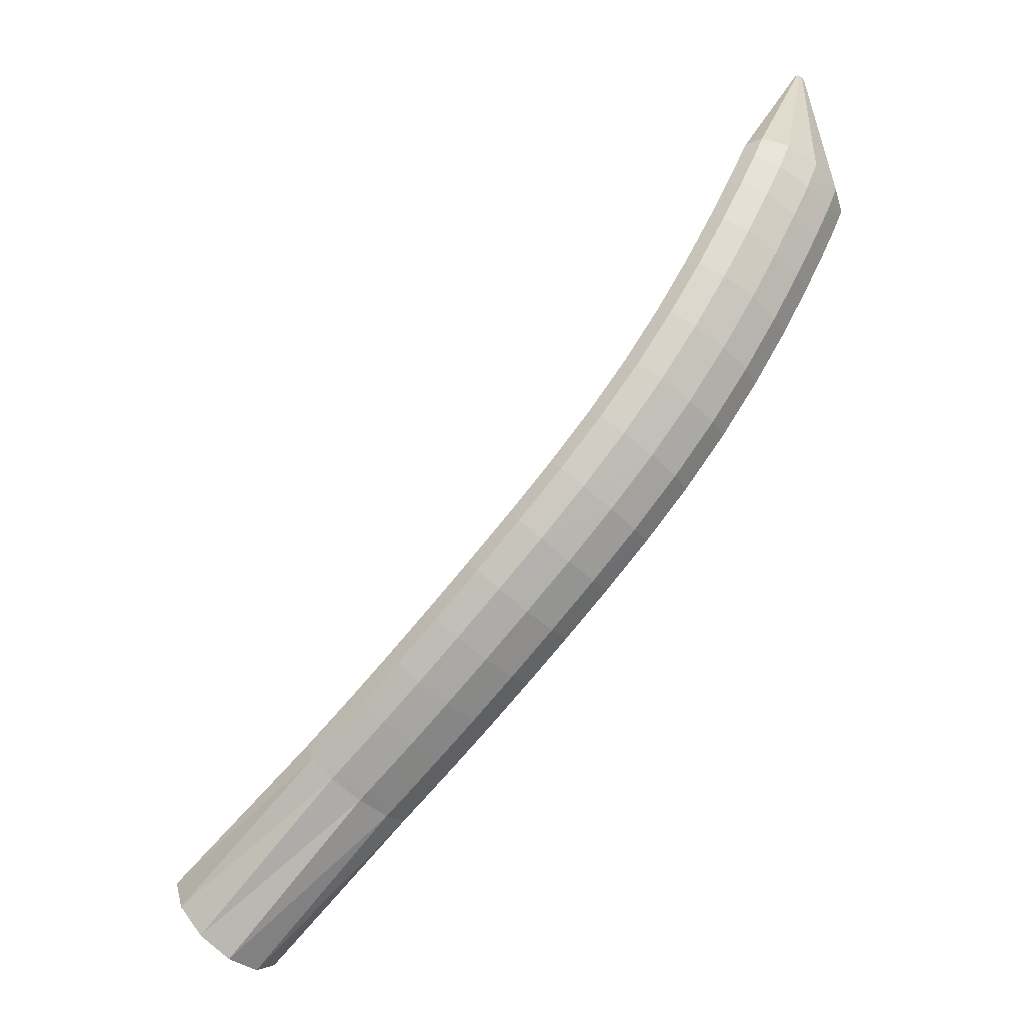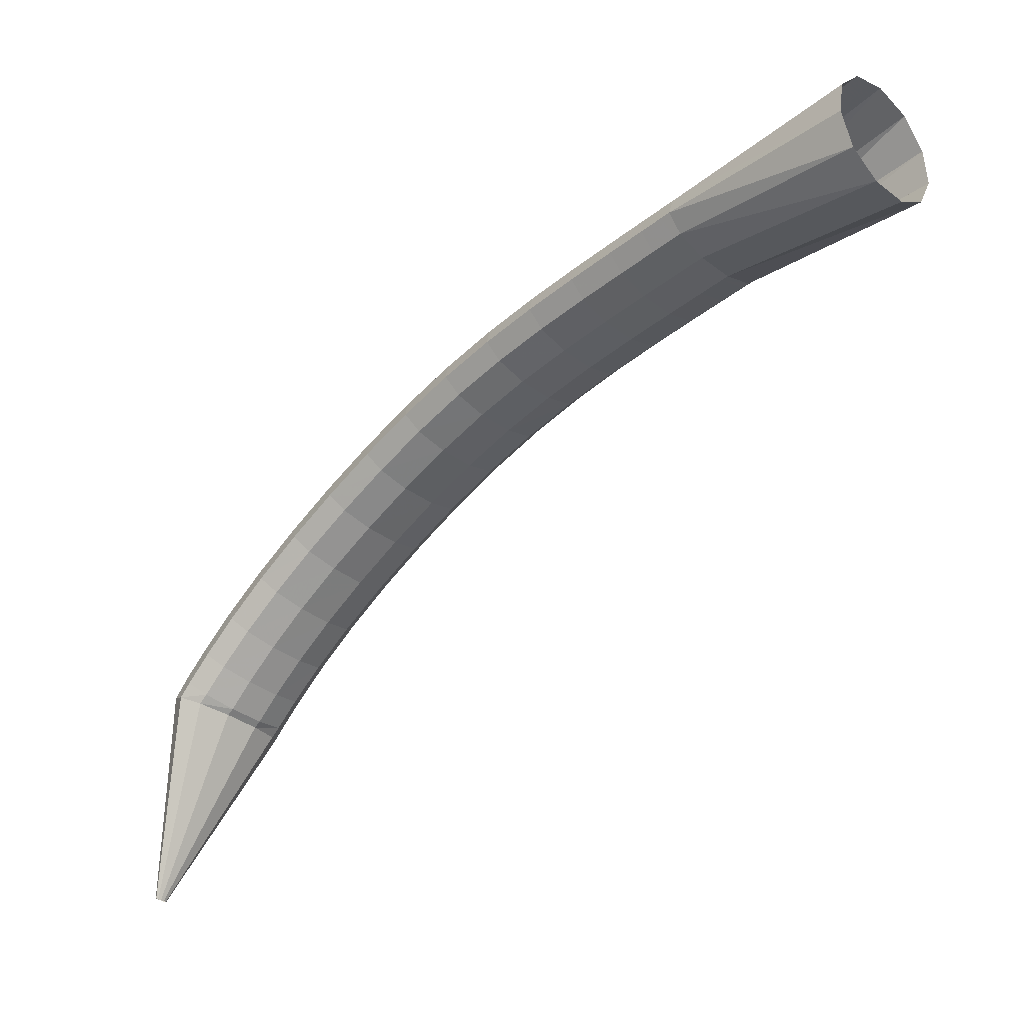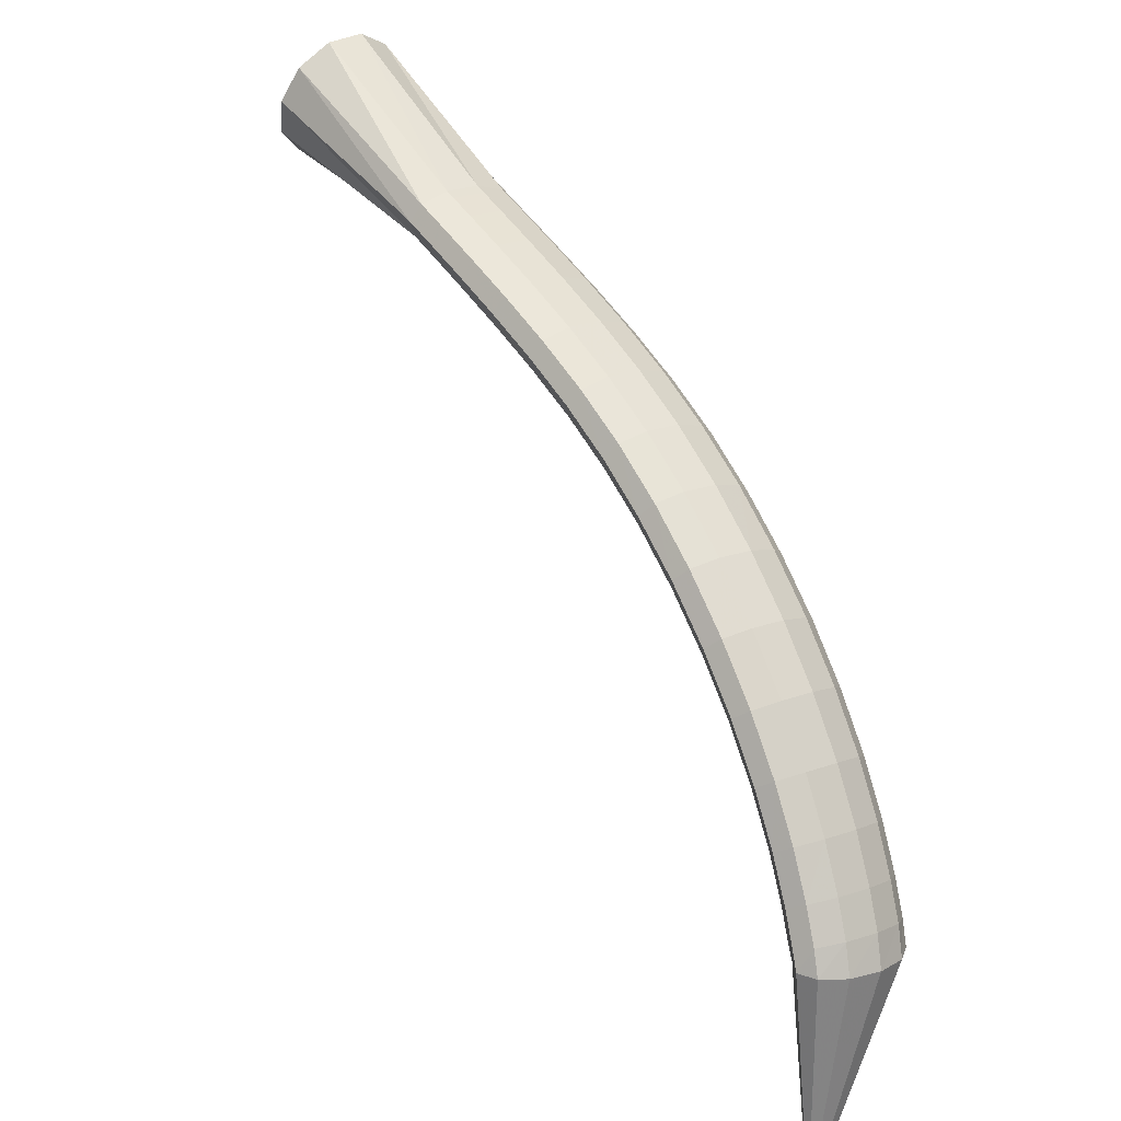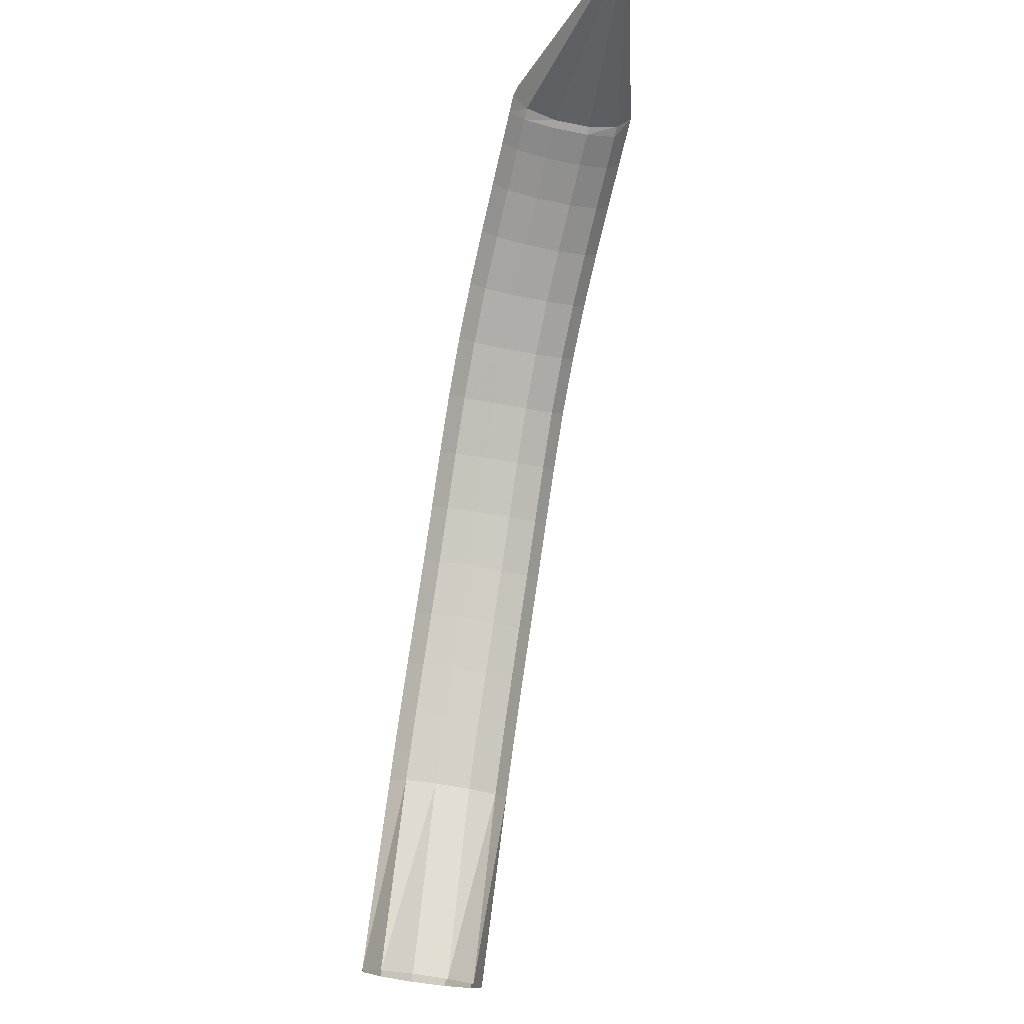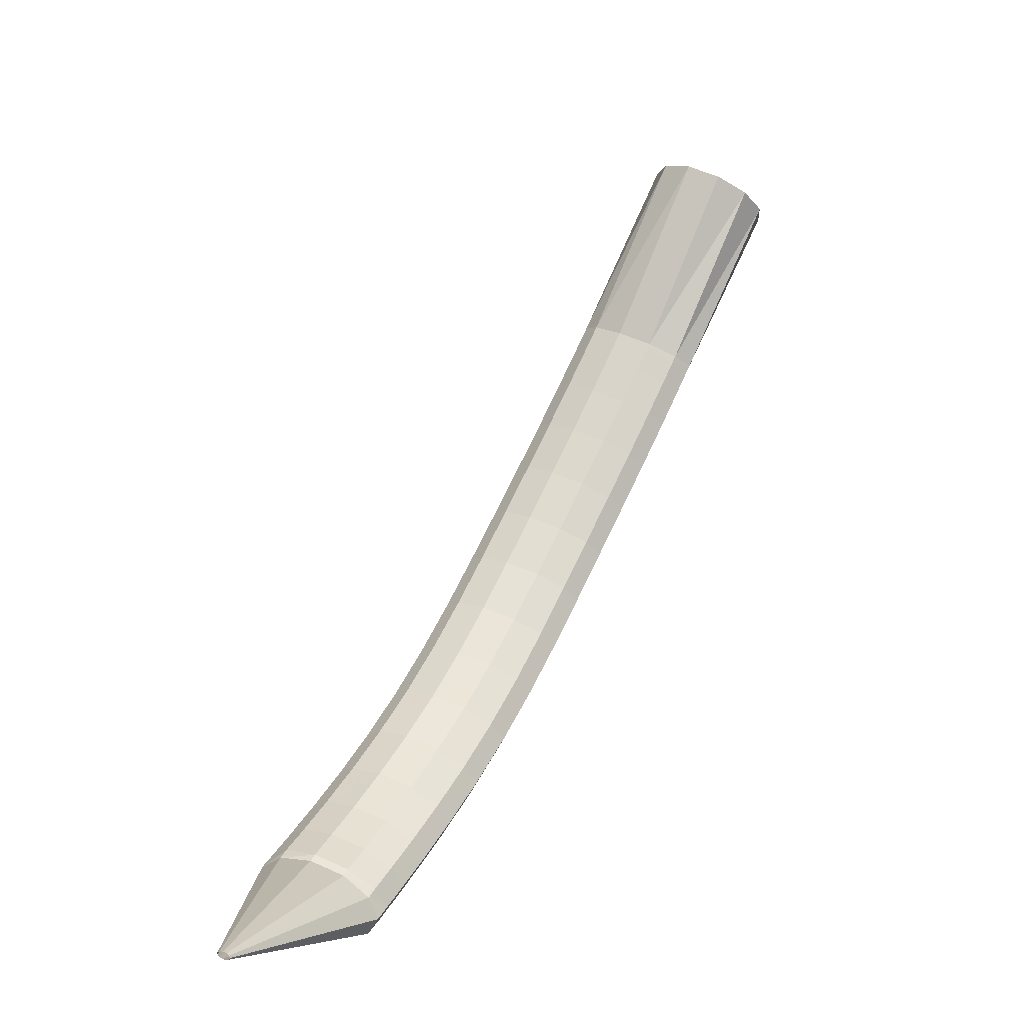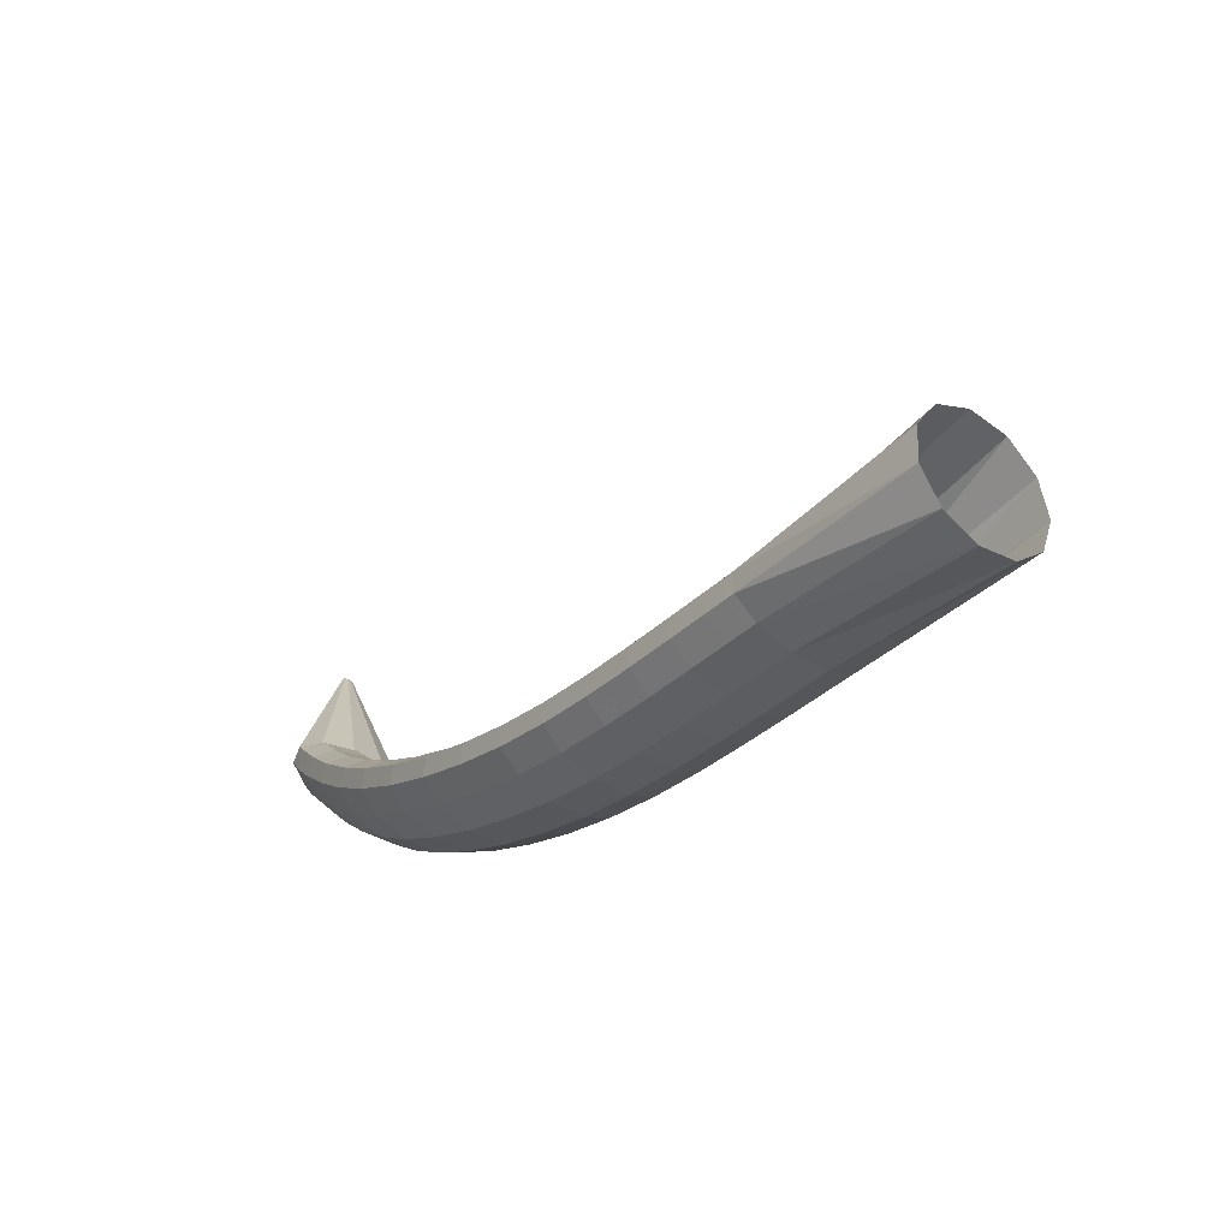
<metadata>
{"format":"obj","ext":"obj","renderer":"f3d","projection":"perspective","resolution":1024,"background":"white","views":[{"elev":-73.3,"azim":-86.7,"up":"+Z"},{"elev":62.8,"azim":-6.9,"up":"+Y"},{"elev":-64.5,"azim":147.9,"up":"+Y"},{"elev":74.7,"azim":142.3,"up":"+Z"},{"elev":77.4,"azim":-20.7,"up":"+Z"},{"elev":-36.5,"azim":97.5,"up":"+Z"}]}
</metadata>
<code>
g tube1
v 93.59 104 132.5
v 93.43 104.2 132.5
v 93.36 104.4 132.5
v 93.42 104.5 132.6
v 93.57 104.5 132.6
v 93.78 104.4 132.7
v 93.98 104.2 132.8
v 94.1 104 132.8
v 94.1 103.8 132.7
v 94 103.8 132.7
v 93.8 103.8 132.6
v 93.59 104 132.5
v 98.76 104.9 117.6
v 97.1 107 117.2
v 96.43 109 117.3
v 96.95 110.3 117.8
v 98.5 110.4 118.6
v 100.6 109.3 119.4
v 102.5 107.3 119.9
v 103.8 105.2 120.1
v 103.8 103.5 119.8
v 102.8 102.8 119.1
v 100.9 103.3 118.3
v 98.76 104.9 117.6
v 100.2 105.8 115.8
v 98.42 107.9 115.6
v 97.53 109.8 116
v 97.77 110.9 116.9
v 99.07 110.8 118
v 101 109.6 119
v 103 107.7 119.6
v 104.3 105.6 119.5
v 104.7 104.1 118.8
v 103.9 103.5 117.7
v 102.2 104.2 116.6
v 100.2 105.8 115.8
v 101.9 107 113.9
v 100.2 109.1 113.7
v 99.26 111 114.1
v 99.46 112.1 115.1
v 100.7 112 116.3
v 102.6 110.8 117.3
v 104.6 108.8 117.9
v 106 106.8 117.8
v 106.3 105.2 117.1
v 105.6 104.7 115.9
v 103.9 105.4 114.8
v 101.9 107 113.9
v 104.3 108.8 111.7
v 102.6 110.9 111.4
v 101.6 112.7 111.9
v 101.8 113.7 112.9
v 103 113.6 114.1
v 104.8 112.4 115.2
v 106.8 110.4 115.8
v 108.2 108.4 115.7
v 108.6 106.9 114.9
v 107.9 106.4 113.7
v 106.3 107.1 112.5
v 104.3 108.8 111.7
v 107.2 110.9 109.2
v 105.4 113 109
v 104.4 114.8 109.5
v 104.5 115.8 110.6
v 105.7 115.6 111.9
v 107.5 114.3 113
v 109.4 112.4 113.5
v 110.9 110.3 113.4
v 111.3 108.9 112.6
v 110.7 108.5 111.4
v 109.1 109.2 110.1
v 107.2 110.9 109.2
v 110.4 113.4 106.9
v 108.6 115.4 106.7
v 107.6 117.2 107.2
v 107.6 118.1 108.3
v 108.7 117.9 109.7
v 110.5 116.6 110.8
v 112.4 114.7 111.4
v 113.9 112.7 111.2
v 114.4 111.3 110.3
v 113.8 110.9 109
v 112.3 111.7 107.8
v 110.4 113.4 106.9
v 113.8 116.2 104.7
v 112 118.2 104.5
v 110.9 119.9 105.1
v 110.8 120.8 106.3
v 111.8 120.5 107.7
v 113.6 119.2 108.8
v 115.6 117.3 109.4
v 117.1 115.3 109.2
v 117.7 114 108.2
v 117.2 113.7 106.9
v 115.7 114.5 105.6
v 113.8 116.2 104.7
v 117.3 119.2 102.9
v 115.4 121.2 102.7
v 114.2 122.9 103.3
v 114.1 123.7 104.5
v 115.1 123.4 106
v 116.8 122 107.1
v 118.8 120.1 107.6
v 120.4 118.2 107.4
v 121.1 116.9 106.4
v 120.7 116.7 105.1
v 119.2 117.5 103.7
v 117.3 119.2 102.9
v 120.8 122.5 101.3
v 118.9 124.4 101.2
v 117.7 126 101.9
v 117.4 126.8 103.1
v 118.4 126.4 104.5
v 120.1 125 105.7
v 122.1 123.1 106.2
v 123.7 121.3 106
v 124.5 120.1 105
v 124.1 119.9 103.6
v 122.7 120.8 102.2
v 120.8 122.5 101.3
v 124.3 125.8 100.2
v 122.4 127.7 100
v 121.1 129.3 100.7
v 120.8 130 102
v 121.6 129.5 103.4
v 123.3 128.1 104.6
v 125.3 126.2 105.2
v 127 124.4 104.9
v 127.8 123.2 103.9
v 127.5 123.1 102.5
v 126.2 124.1 101.1
v 124.3 125.8 100.2
v 127.7 129.1 99.35
v 125.8 131 99.21
v 124.5 132.6 99.88
v 124.2 133.2 101.2
v 124.9 132.7 102.6
v 126.6 131.2 103.8
v 128.5 129.3 104.4
v 130.2 127.5 104.1
v 131.1 126.4 103.1
v 130.8 126.3 101.7
v 129.6 127.3 100.3
v 127.7 129.1 99.35
v 131.1 132.3 98.8
v 129.2 134.3 98.66
v 127.8 135.8 99.33
v 127.5 136.3 100.6
v 128.2 135.8 102.1
v 129.8 134.3 103.3
v 131.7 132.4 103.9
v 133.4 130.5 103.6
v 134.3 129.5 102.6
v 134.1 129.5 101.1
v 132.9 130.5 99.72
v 131.1 132.3 98.8
v 134.3 135.4 98.45
v 132.4 137.3 98.31
v 131 138.8 98.98
v 130.6 139.4 100.3
v 131.3 138.8 101.8
v 132.9 137.3 103
v 134.8 135.3 103.5
v 136.5 133.5 103.2
v 137.5 132.5 102.2
v 137.3 132.5 100.8
v 136.1 133.6 99.37
v 134.3 135.4 98.45
v 137.2 138.2 98.23
v 135.3 140.1 98.09
v 133.9 141.6 98.77
v 133.5 142.1 100.1
v 134.1 141.5 101.5
v 135.7 140 102.8
v 137.6 138 103.3
v 139.3 136.2 103
v 140.3 135.2 102
v 140.2 135.2 100.6
v 139 136.3 99.16
v 137.2 138.2 98.23
v 139.4 140.4 98.1
v 137.5 142.3 97.96
v 136.1 143.8 98.64
v 135.7 144.3 99.93
v 136.4 143.7 101.4
v 137.9 142.2 102.6
v 139.9 140.2 103.2
v 141.6 138.5 102.9
v 142.6 137.4 101.9
v 142.4 137.5 100.4
v 141.3 138.6 99.02
v 139.4 140.4 98.1
v 140.9 141.8 98.03
v 139 143.8 97.89
v 137.6 145.2 98.57
v 137.1 145.7 99.85
v 137.8 145.1 101.3
v 139.4 143.6 102.6
v 141.3 141.6 103.1
v 143 139.9 102.8
v 144 138.9 101.8
v 143.9 138.9 100.4
v 142.7 140 98.95
v 140.9 141.8 98.03
v 141.5 142.4 98.01
v 139.5 144.3 97.86
v 138.1 145.8 98.54
v 137.6 146.2 99.83
v 138.3 145.6 101.3
v 139.8 144 102.5
v 141.7 142.1 103.1
v 143.5 140.3 102.8
v 144.5 139.3 101.8
v 144.4 139.4 100.3
v 143.3 140.6 98.93
v 141.5 142.4 98.01
v 152.9 153 95.77
v 150.9 155 96.02
v 149.3 156.6 97.74
v 148.7 157.2 100.4
v 149.1 156.8 103.1
v 150.5 155.3 105.1
v 152.4 153.3 105.7
v 154.3 151.5 104.6
v 155.5 150.3 102.3
v 155.6 150.3 99.53
v 154.7 151.3 97.08
v 152.9 153 95.77
f 1 2 14
f 14 13 1
f 2 3 15
f 15 14 2
f 3 4 16
f 16 15 3
f 4 5 17
f 17 16 4
f 5 6 18
f 18 17 5
f 6 7 19
f 19 18 6
f 7 8 20
f 20 19 7
f 8 9 21
f 21 20 8
f 9 10 22
f 22 21 9
f 10 11 23
f 23 22 10
f 11 12 24
f 24 23 11
f 13 14 26
f 26 25 13
f 14 15 27
f 27 26 14
f 15 16 28
f 28 27 15
f 16 17 29
f 29 28 16
f 17 18 30
f 30 29 17
f 18 19 31
f 31 30 18
f 19 20 32
f 32 31 19
f 20 21 33
f 33 32 20
f 21 22 34
f 34 33 21
f 22 23 35
f 35 34 22
f 23 24 36
f 36 35 23
f 25 26 38
f 38 37 25
f 26 27 39
f 39 38 26
f 27 28 40
f 40 39 27
f 28 29 41
f 41 40 28
f 29 30 42
f 42 41 29
f 30 31 43
f 43 42 30
f 31 32 44
f 44 43 31
f 32 33 45
f 45 44 32
f 33 34 46
f 46 45 33
f 34 35 47
f 47 46 34
f 35 36 48
f 48 47 35
f 37 38 50
f 50 49 37
f 38 39 51
f 51 50 38
f 39 40 52
f 52 51 39
f 40 41 53
f 53 52 40
f 41 42 54
f 54 53 41
f 42 43 55
f 55 54 42
f 43 44 56
f 56 55 43
f 44 45 57
f 57 56 44
f 45 46 58
f 58 57 45
f 46 47 59
f 59 58 46
f 47 48 60
f 60 59 47
f 49 50 62
f 62 61 49
f 50 51 63
f 63 62 50
f 51 52 64
f 64 63 51
f 52 53 65
f 65 64 52
f 53 54 66
f 66 65 53
f 54 55 67
f 67 66 54
f 55 56 68
f 68 67 55
f 56 57 69
f 69 68 56
f 57 58 70
f 70 69 57
f 58 59 71
f 71 70 58
f 59 60 72
f 72 71 59
f 61 62 74
f 74 73 61
f 62 63 75
f 75 74 62
f 63 64 76
f 76 75 63
f 64 65 77
f 77 76 64
f 65 66 78
f 78 77 65
f 66 67 79
f 79 78 66
f 67 68 80
f 80 79 67
f 68 69 81
f 81 80 68
f 69 70 82
f 82 81 69
f 70 71 83
f 83 82 70
f 71 72 84
f 84 83 71
f 73 74 86
f 86 85 73
f 74 75 87
f 87 86 74
f 75 76 88
f 88 87 75
f 76 77 89
f 89 88 76
f 77 78 90
f 90 89 77
f 78 79 91
f 91 90 78
f 79 80 92
f 92 91 79
f 80 81 93
f 93 92 80
f 81 82 94
f 94 93 81
f 82 83 95
f 95 94 82
f 83 84 96
f 96 95 83
f 85 86 98
f 98 97 85
f 86 87 99
f 99 98 86
f 87 88 100
f 100 99 87
f 88 89 101
f 101 100 88
f 89 90 102
f 102 101 89
f 90 91 103
f 103 102 90
f 91 92 104
f 104 103 91
f 92 93 105
f 105 104 92
f 93 94 106
f 106 105 93
f 94 95 107
f 107 106 94
f 95 96 108
f 108 107 95
f 97 98 110
f 110 109 97
f 98 99 111
f 111 110 98
f 99 100 112
f 112 111 99
f 100 101 113
f 113 112 100
f 101 102 114
f 114 113 101
f 102 103 115
f 115 114 102
f 103 104 116
f 116 115 103
f 104 105 117
f 117 116 104
f 105 106 118
f 118 117 105
f 106 107 119
f 119 118 106
f 107 108 120
f 120 119 107
f 109 110 122
f 122 121 109
f 110 111 123
f 123 122 110
f 111 112 124
f 124 123 111
f 112 113 125
f 125 124 112
f 113 114 126
f 126 125 113
f 114 115 127
f 127 126 114
f 115 116 128
f 128 127 115
f 116 117 129
f 129 128 116
f 117 118 130
f 130 129 117
f 118 119 131
f 131 130 118
f 119 120 132
f 132 131 119
f 121 122 134
f 134 133 121
f 122 123 135
f 135 134 122
f 123 124 136
f 136 135 123
f 124 125 137
f 137 136 124
f 125 126 138
f 138 137 125
f 126 127 139
f 139 138 126
f 127 128 140
f 140 139 127
f 128 129 141
f 141 140 128
f 129 130 142
f 142 141 129
f 130 131 143
f 143 142 130
f 131 132 144
f 144 143 131
f 133 134 146
f 146 145 133
f 134 135 147
f 147 146 134
f 135 136 148
f 148 147 135
f 136 137 149
f 149 148 136
f 137 138 150
f 150 149 137
f 138 139 151
f 151 150 138
f 139 140 152
f 152 151 139
f 140 141 153
f 153 152 140
f 141 142 154
f 154 153 141
f 142 143 155
f 155 154 142
f 143 144 156
f 156 155 143
f 145 146 158
f 158 157 145
f 146 147 159
f 159 158 146
f 147 148 160
f 160 159 147
f 148 149 161
f 161 160 148
f 149 150 162
f 162 161 149
f 150 151 163
f 163 162 150
f 151 152 164
f 164 163 151
f 152 153 165
f 165 164 152
f 153 154 166
f 166 165 153
f 154 155 167
f 167 166 154
f 155 156 168
f 168 167 155
f 157 158 170
f 170 169 157
f 158 159 171
f 171 170 158
f 159 160 172
f 172 171 159
f 160 161 173
f 173 172 160
f 161 162 174
f 174 173 161
f 162 163 175
f 175 174 162
f 163 164 176
f 176 175 163
f 164 165 177
f 177 176 164
f 165 166 178
f 178 177 165
f 166 167 179
f 179 178 166
f 167 168 180
f 180 179 167
f 169 170 182
f 182 181 169
f 170 171 183
f 183 182 170
f 171 172 184
f 184 183 171
f 172 173 185
f 185 184 172
f 173 174 186
f 186 185 173
f 174 175 187
f 187 186 174
f 175 176 188
f 188 187 175
f 176 177 189
f 189 188 176
f 177 178 190
f 190 189 177
f 178 179 191
f 191 190 178
f 179 180 192
f 192 191 179
f 181 182 194
f 194 193 181
f 182 183 195
f 195 194 182
f 183 184 196
f 196 195 183
f 184 185 197
f 197 196 184
f 185 186 198
f 198 197 185
f 186 187 199
f 199 198 186
f 187 188 200
f 200 199 187
f 188 189 201
f 201 200 188
f 189 190 202
f 202 201 189
f 190 191 203
f 203 202 190
f 191 192 204
f 204 203 191
f 193 194 206
f 206 205 193
f 194 195 207
f 207 206 194
f 195 196 208
f 208 207 195
f 196 197 209
f 209 208 196
f 197 198 210
f 210 209 197
f 198 199 211
f 211 210 198
f 199 200 212
f 212 211 199
f 200 201 213
f 213 212 200
f 201 202 214
f 214 213 201
f 202 203 215
f 215 214 202
f 203 204 216
f 216 215 203
f 205 206 218
f 218 217 205
f 206 207 219
f 219 218 206
f 207 208 220
f 220 219 207
f 208 209 221
f 221 220 208
f 209 210 222
f 222 221 209
f 210 211 223
f 223 222 210
f 211 212 224
f 224 223 211
f 212 213 225
f 225 224 212
f 213 214 226
f 226 225 213
f 214 215 227
f 227 226 214
f 215 216 228
f 228 227 215
g

</code>
